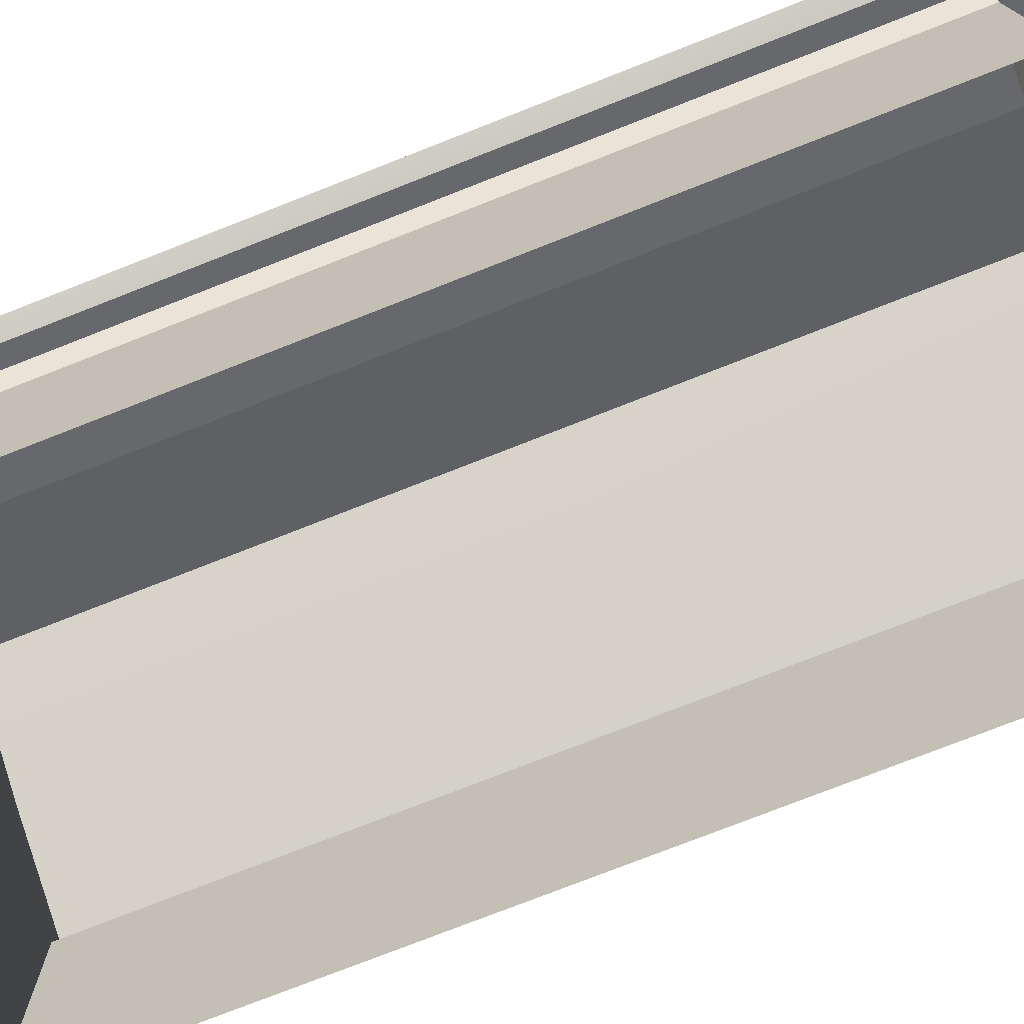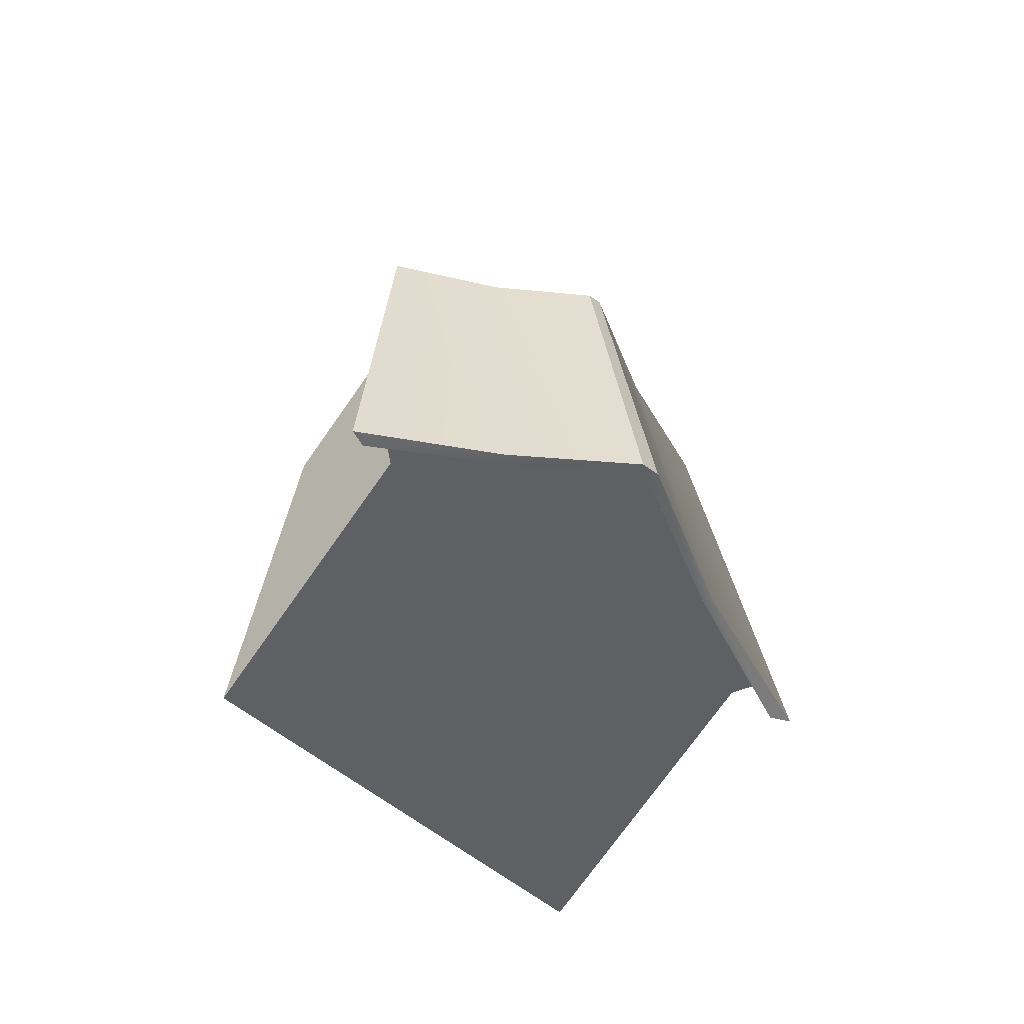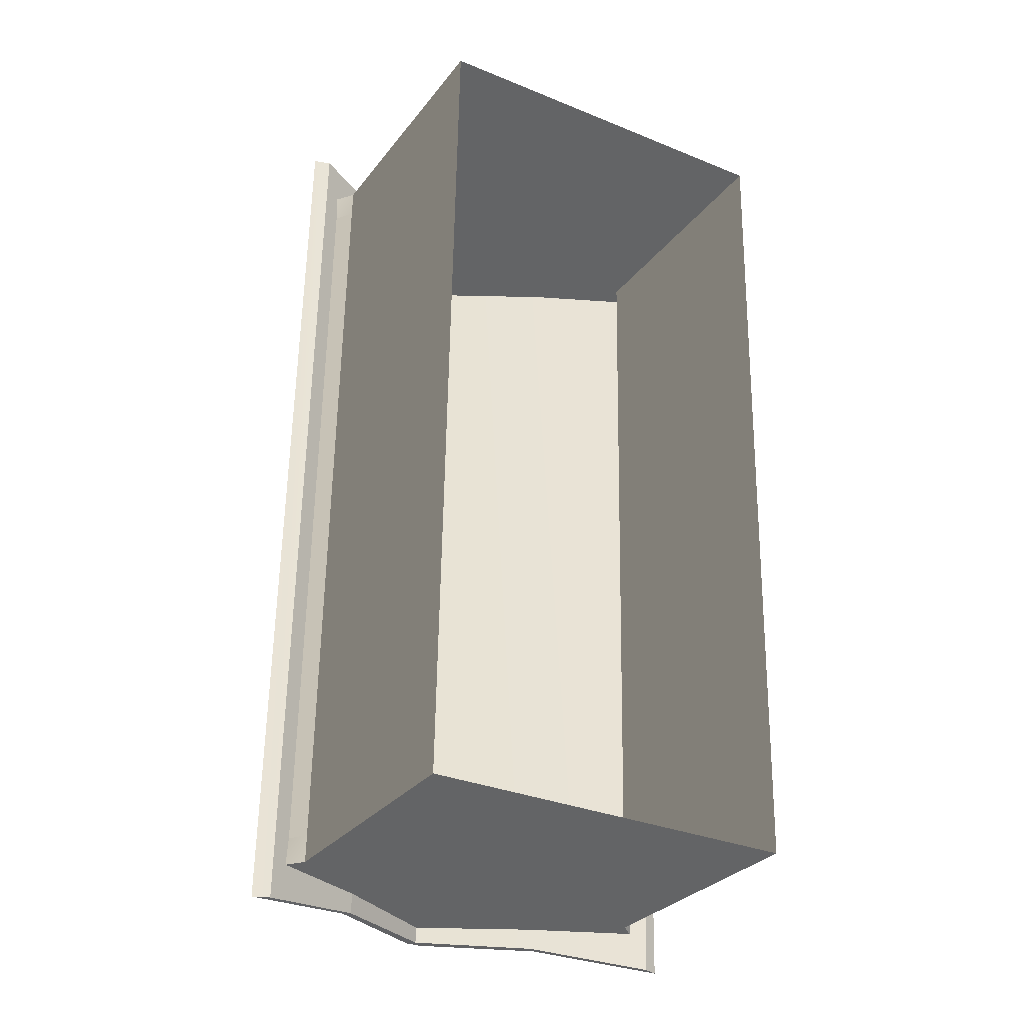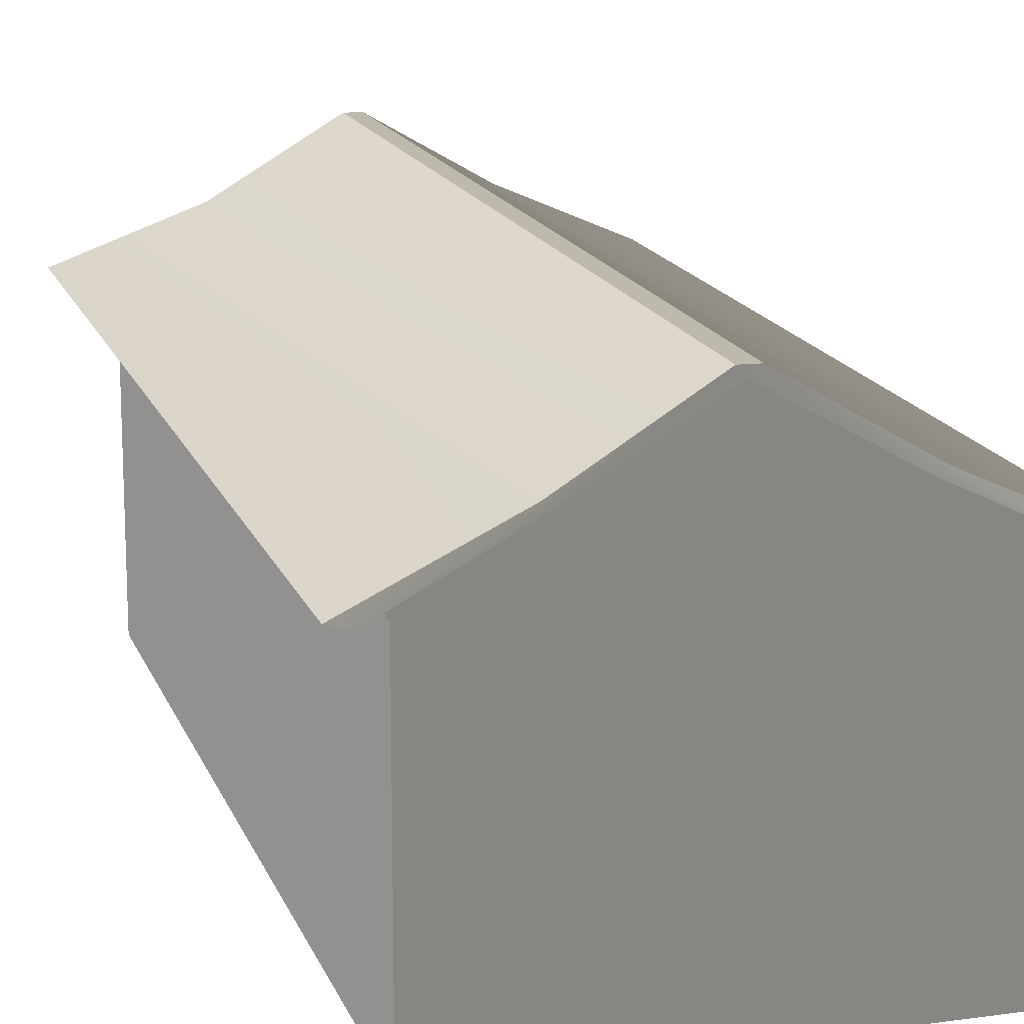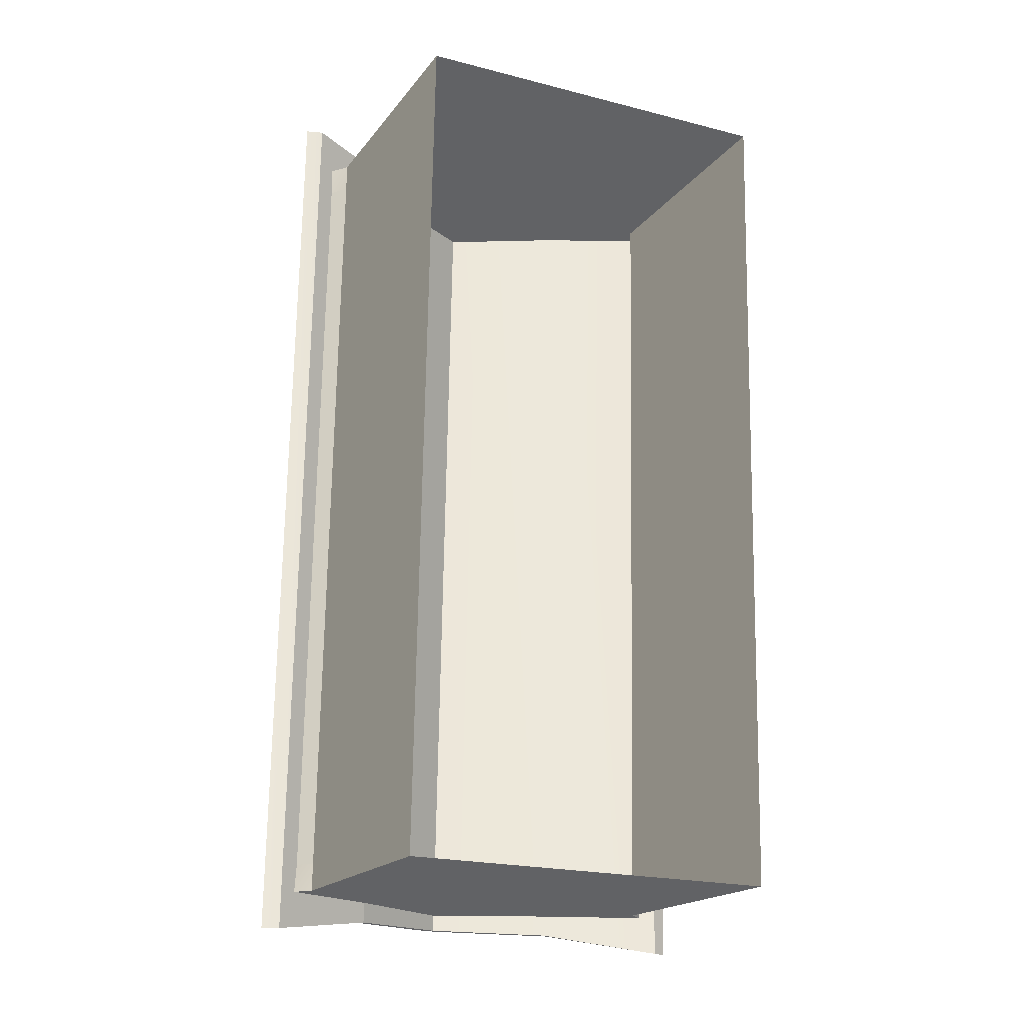
<metadata>
{"format":"obj","ext":"obj","renderer":"f3d","projection":"perspective","resolution":1024,"background":"white","views":[{"elev":-76.2,"azim":-67.5,"up":"+Y"},{"elev":-74.7,"azim":144.7,"up":"+Z"},{"elev":-29.5,"azim":-30.1,"up":"+Z"},{"elev":15.8,"azim":-15.2,"up":"+Y"},{"elev":-18.3,"azim":-25.0,"up":"+Z"}]}
</metadata>
<code>
g ian1614
v -56.21 19.09 114.8
v -26.33 31.55 109.8
v -60.45 19.61 -114.6
v -30.4 31.56 -110.7
v 0.2604 47.54 108.2
v -3.769 47.55 -110.1
v 0.2604 47.54 108.2
v 4.199 47.47 108.1
v -3.769 47.55 -110.1
v 0.1692 47.48 -110.2
v 4.199 47.47 108.1
v 30.41 32.14 108.7
v 0.1692 47.48 -110.2
v 26.34 32.15 -111.8
v 60.41 18.76 112.6
v 56.17 18.77 -116.8
v 60.41 18.76 112.6
v 56.88 17.38 112.7
v 56.17 18.77 -116.8
v 52.64 17.39 -116.7
v 56.88 17.38 112.7
v 28.74 30.57 108.7
v 52.64 17.39 -116.7
v 24.68 30.58 -111.7
v 1.923 45.67 108.2
v -2.107 45.68 -110.2
v 1.923 45.67 108.2
v -24.67 30.17 109.7
v -2.107 45.68 -110.2
v -28.73 30.18 -110.8
v -24.67 30.17 109.7
v -52.06 17.83 114.7
v -28.73 30.18 -110.8
v -56.29 17.84 -114.7
v -52.06 17.83 114.7
v -56.21 19.09 114.8
v -56.29 17.84 -114.7
v -60.45 19.61 -114.6
v -52.06 17.83 114.7
v -26.33 31.55 109.8
v -56.21 19.09 114.8
v -24.67 30.17 109.7
v 0.2604 47.54 108.2
v 1.923 45.67 108.2
v 4.199 47.47 108.1
v 28.74 30.57 108.7
v 30.41 32.14 108.7
v 56.88 17.38 112.7
v 60.41 18.76 112.6
v -56.29 17.84 -114.7
v -60.45 19.61 -114.6
v -30.4 31.56 -110.7
v -28.73 30.18 -110.8
v -3.769 47.55 -110.1
v -2.107 45.68 -110.2
v 0.1692 47.48 -110.2
v 24.68 30.58 -111.7
v 26.34 32.15 -111.8
v 56.17 18.77 -116.8
v 52.64 17.39 -116.7
v -48.79 -51.62 -105.2
v -48.63 15.28 -98.19
v -48.76 15.28 -105.2
v -48.63 15.28 -98.19
v -51.67 20.25 -98.14
v -52.08 19.84 -105.1
v -48.76 15.28 -105.2
v 49.43 19.07 -100
v 44.87 15.23 -99.92
v 44.74 15.23 -106.9
v 48.93 19.36 -107
v 44.87 15.23 -99.92
v 44.71 -51.65 -106.9
v 44.74 15.23 -106.9
v -48.76 15.28 -105.2
v -52.08 19.84 -105.1
v -28.27 30.38 -105.6
v 22.86 31.56 -106.5
v 48.93 19.36 -107
v 44.74 15.23 -106.9
v 44.71 -51.65 -106.9
v -48.79 -51.62 -105.2
v -1.804 45.78 -106
v 48.46 15.22 95.02
v 48.57 -51.66 102
v -44.94 -51.62 103.7
v -44.9 15.27 103.7
v -45.03 15.27 96.74
v -44.9 15.27 103.7
v -48.22 19.83 103.8
v -48.07 20.24 96.8
v -45.03 15.27 96.74
v 52.78 19.35 101.9
v 48.59 15.22 102
v 48.46 15.22 95.02
v 53.02 19.06 94.93
v 48.59 15.22 102
v -44.9 15.27 103.7
v -24.41 30.37 103.3
v -48.22 19.83 103.8
v 26.72 31.55 102.4
v 48.59 15.22 102
v 52.78 19.35 101.9
v 48.57 -51.66 102
v -44.94 -51.62 103.7
v 2.052 45.77 102.9
v -48.07 20.24 96.8
v -51.67 20.25 -98.14
v -48.63 15.28 -98.19
v -45.03 15.27 96.74
v 49.43 19.07 -100
v 53.02 19.06 94.93
v 48.46 15.22 95.02
v 44.87 15.23 -99.92
f 3 1 2
f 2 4 3
f 4 2 5
f 5 6 4
f 13 11 12
f 12 14 13
f 14 12 15
f 15 16 14
f 41 39 40
f 39 42 40
f 40 42 43
f 42 44 43
f 43 44 45
f 44 46 45
f 49 47 48
f 48 47 46
f 45 46 47
f 52 50 51
f 52 53 50
f 54 53 52
f 54 55 53
f 56 55 54
f 56 57 55
f 60 58 59
f 57 58 60
f 58 57 56
f 9 7 8
f 8 10 9
f 63 61 62
f 66 64 65
f 67 64 66
f 70 68 69
f 71 68 70
f 74 72 73
f 77 75 76
f 80 78 79
f 75 81 82
f 75 80 81
f 77 80 75
f 77 78 80
f 83 78 77
f 84 73 72
f 73 84 85
f 88 86 87
f 91 89 90
f 92 89 91
f 95 93 94
f 96 93 95
f 84 97 85
f 100 98 99
f 103 101 102
f 105 104 98
f 104 102 98
f 98 102 99
f 102 101 99
f 99 101 106
f 62 86 88
f 86 62 61
f 19 17 18
f 18 20 19
f 23 21 22
f 22 24 23
f 24 22 25
f 25 26 24
f 29 27 28
f 28 30 29
f 33 31 32
f 32 34 33
f 37 35 36
f 36 38 37
f 109 107 108
f 107 109 110
f 113 111 112
f 111 113 114

</code>
